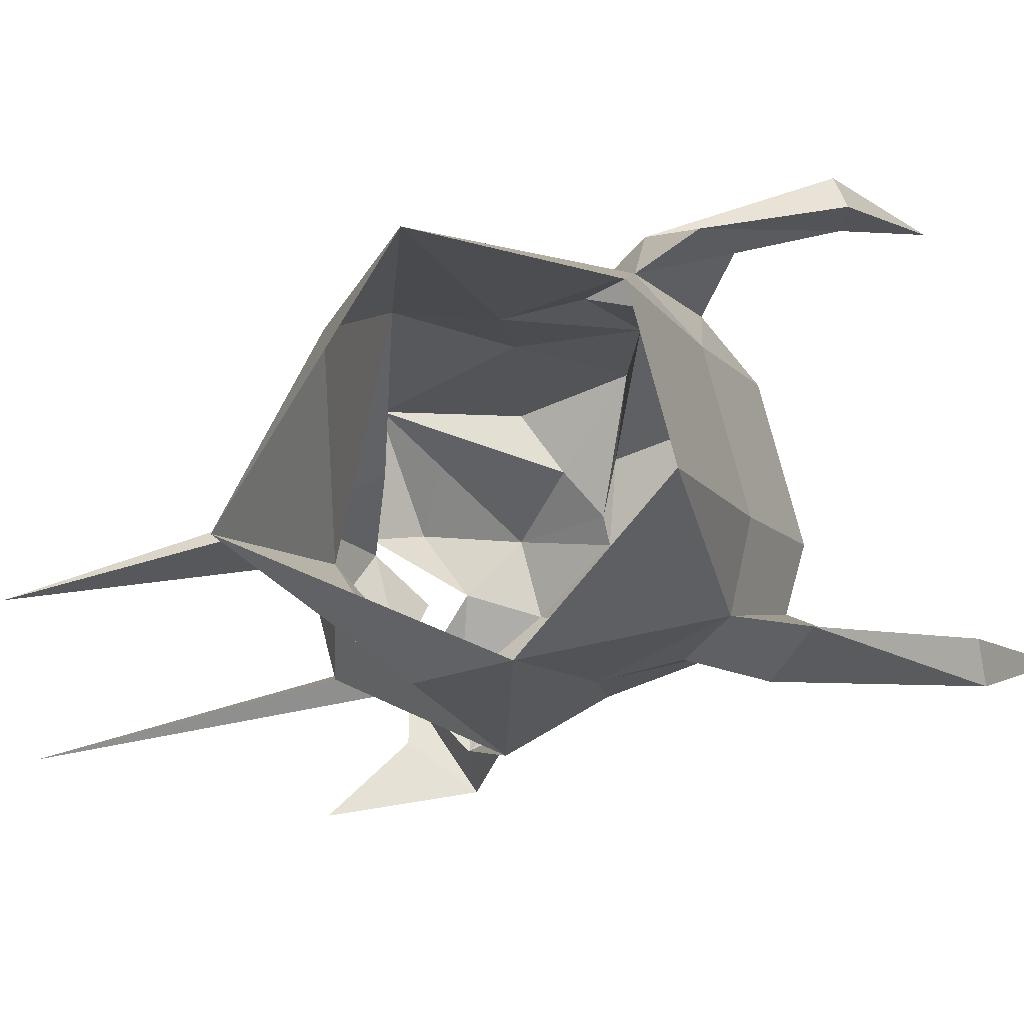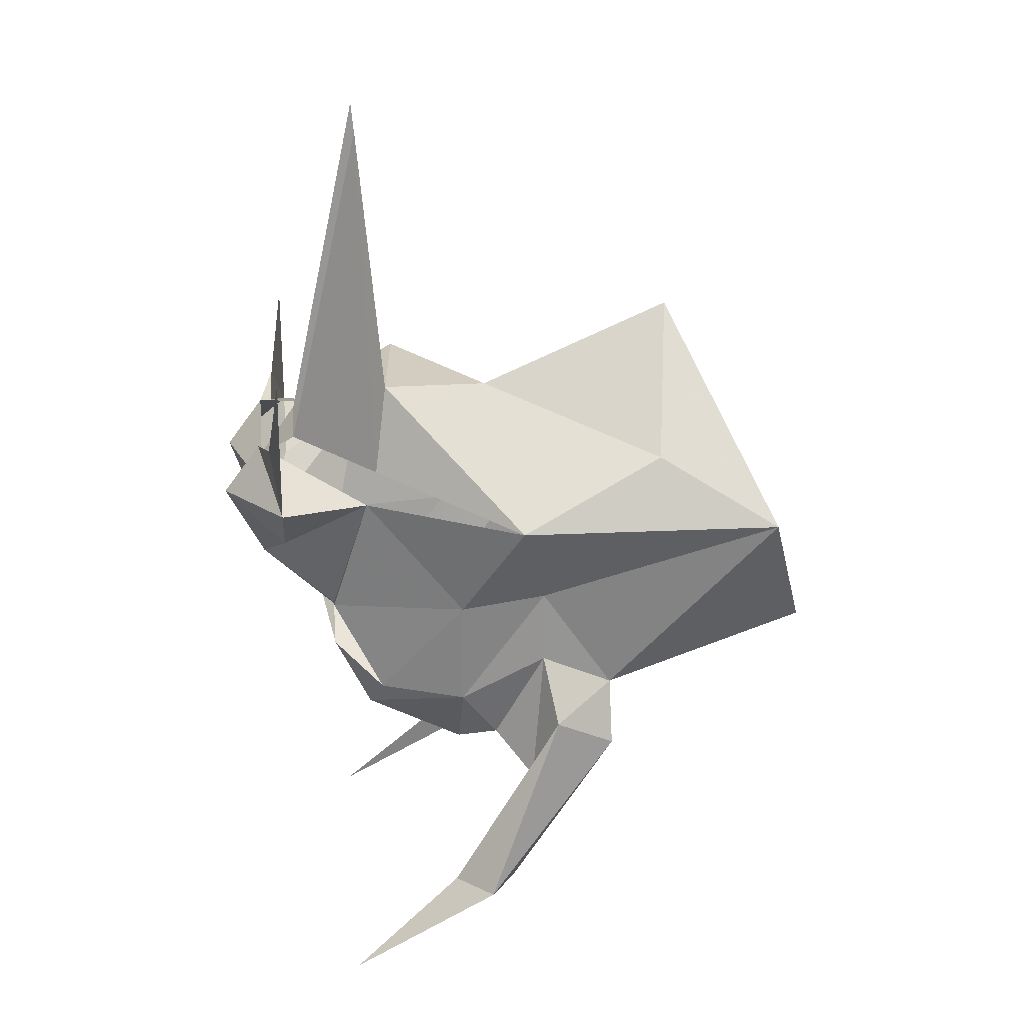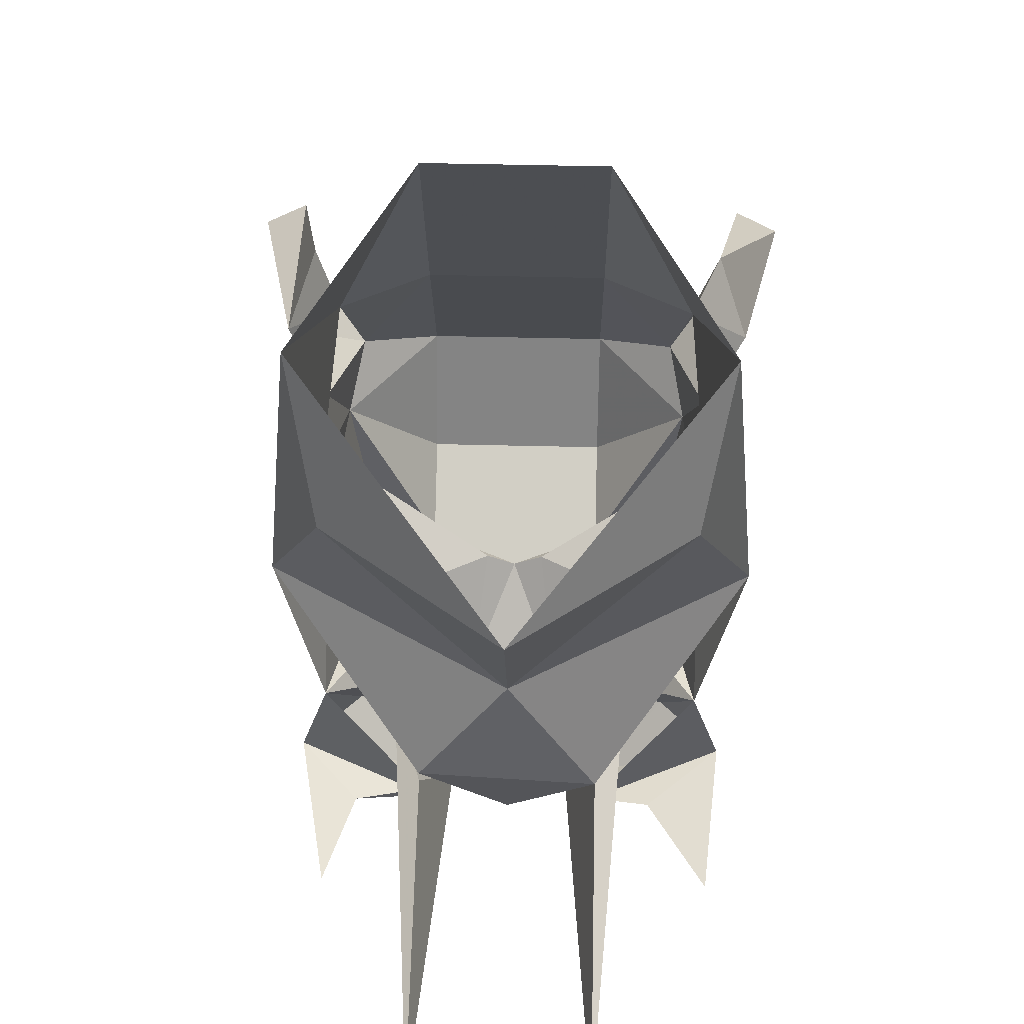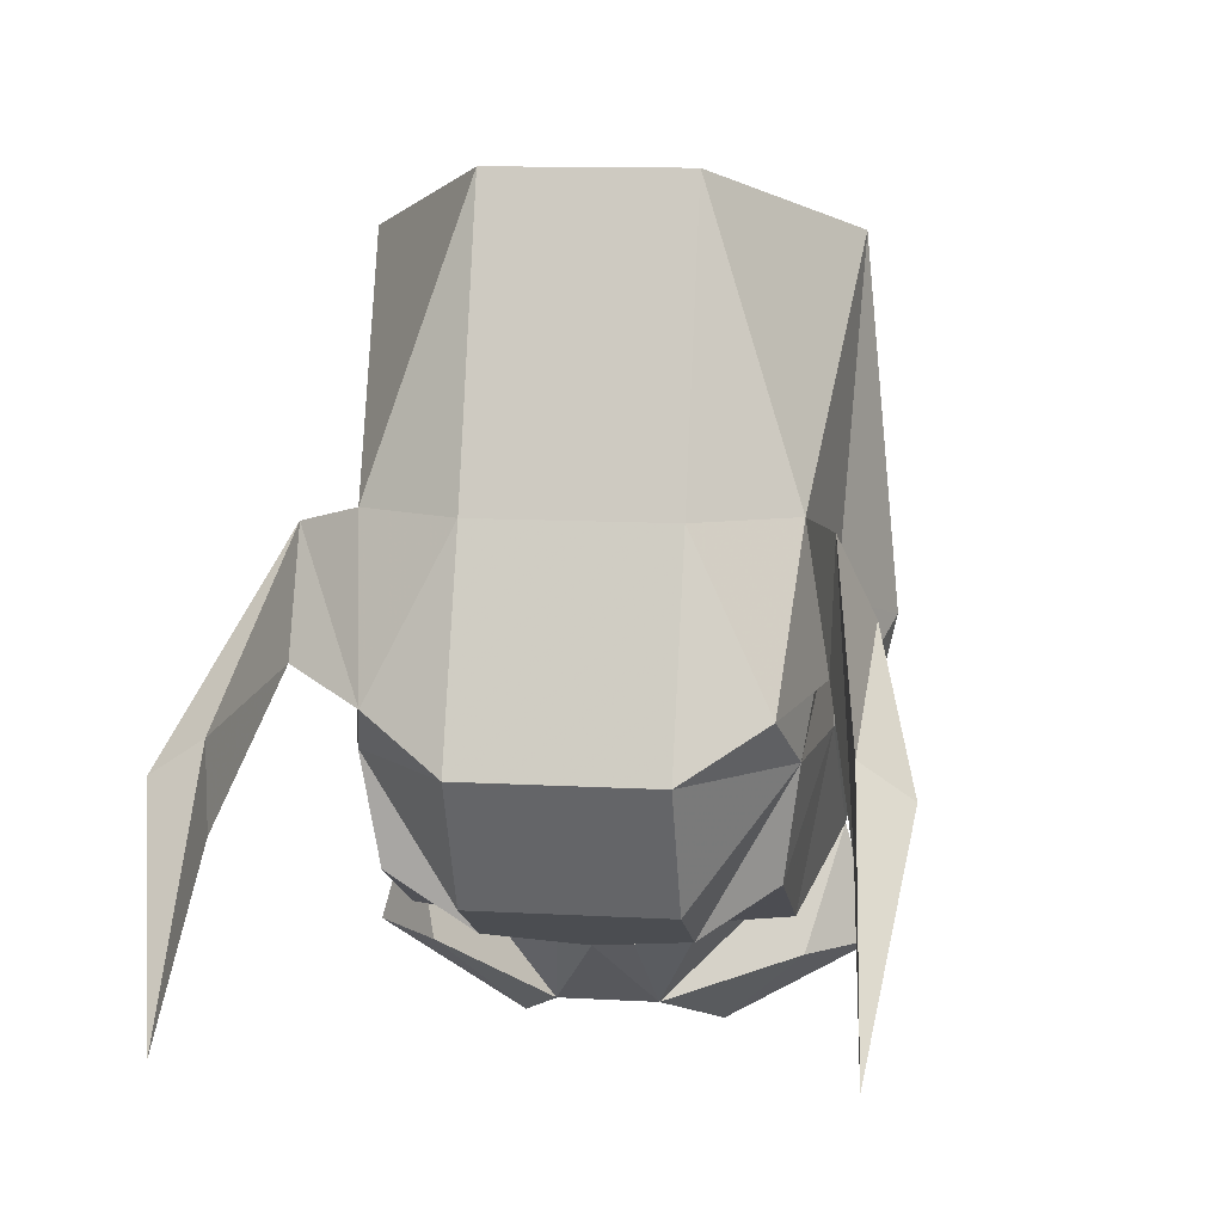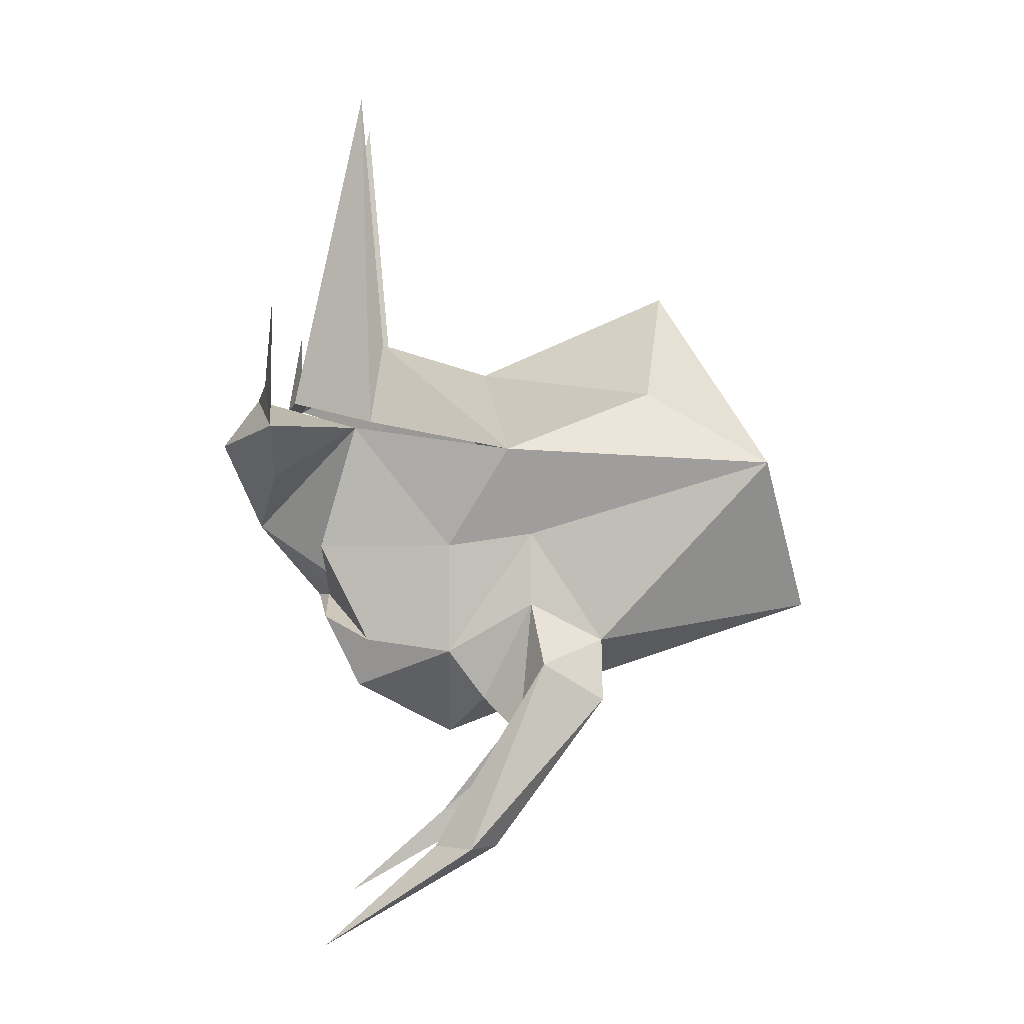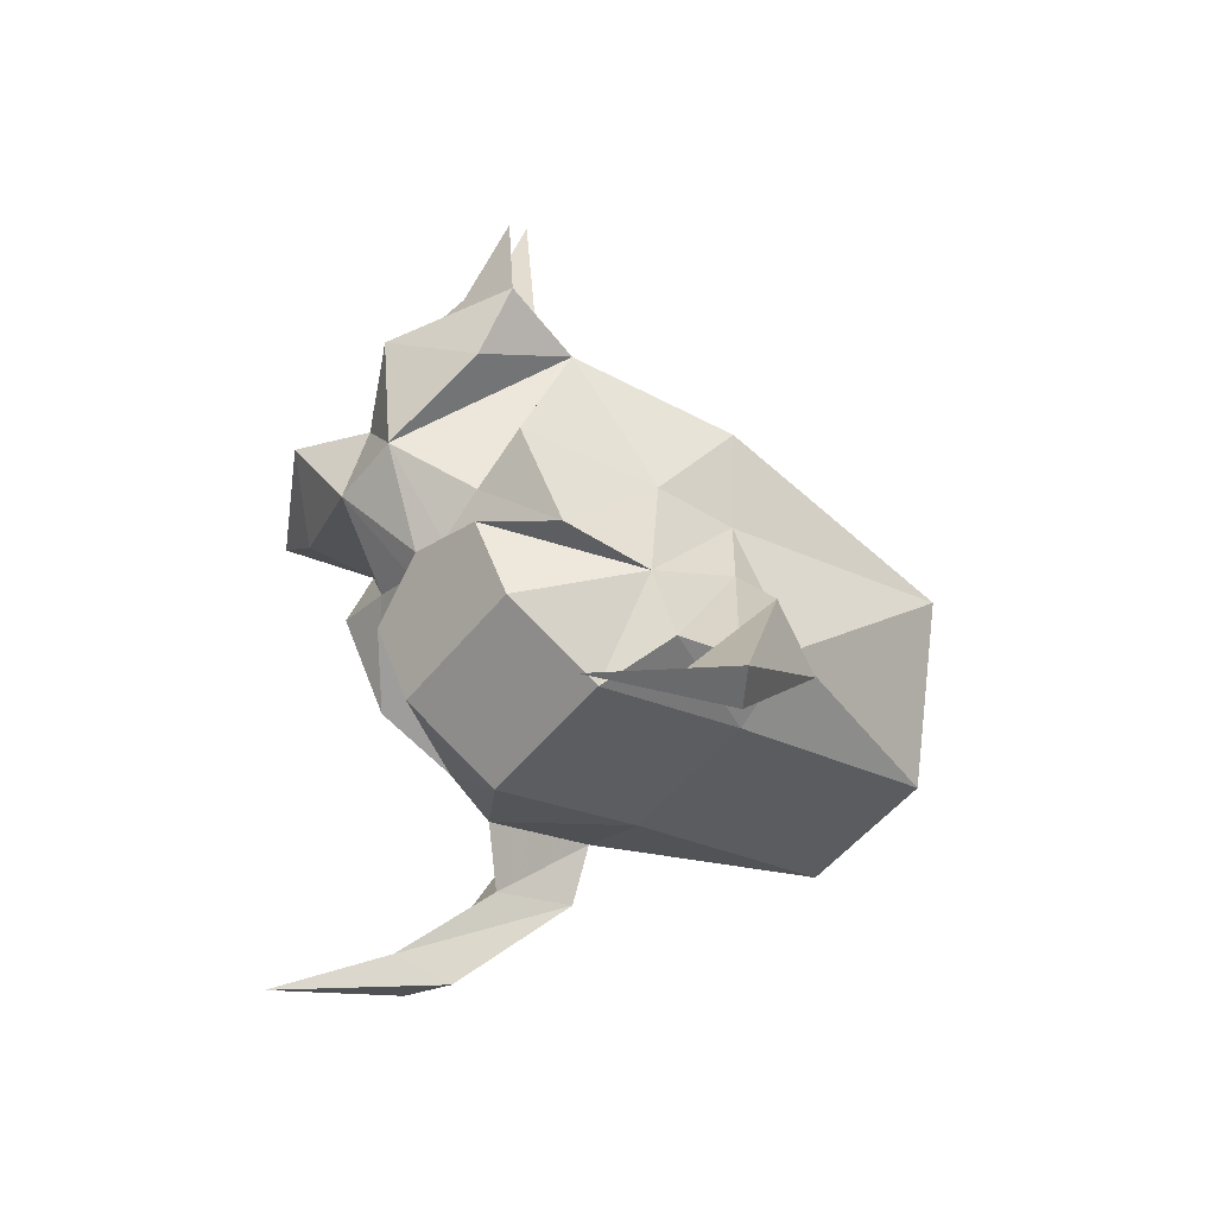
<metadata>
{"format":"obj","ext":"obj","renderer":"f3d","projection":"perspective","resolution":1024,"background":"white","views":[{"elev":75.9,"azim":-104.3,"up":"+Z"},{"elev":22.5,"azim":-95.6,"up":"+Y"},{"elev":55.1,"azim":-178.6,"up":"+Z"},{"elev":10.6,"azim":8.4,"up":"+Z"},{"elev":-2.9,"azim":-90.6,"up":"+Y"},{"elev":-52.7,"azim":-127.9,"up":"+Y"}]}
</metadata>
<code>
v 0.1016 -0.6875 -0.625
v 0.09375 -0.7109 -0.5781
v 0.125 -0.7266 -0.6172
v 0.08594 -0.75 -0.6562
v 0.09375 -0.7188 -0.6797
v 0.1016 -0.6406 -0.625
v 0.1094 -0.5938 -0.4688
v 0.04688 -0.6875 -0.4375
v 0.04688 -0.7344 -0.5781
v 0.1094 -0.7734 -0.6328
v 0.1094 -0.75 -0.5781
v 0.125 -0.8438 -0.6484
v 0.1484 -0.8438 -0.6641
v 0.04688 -0.5078 -0.7188
v -0.04688 -0.5078 -0.7266
v 0 -0.5234 -0.6562
v 0.125 -0.5859 -0.6406
v 0.0625 -0.5625 -0.7344
v 0.03125 -0.5469 -0.7891
v 0 -0.5156 -0.7656
v -0.03125 -0.5469 -0.7891
v -0.0625 -0.5625 -0.7344
v -0.125 -0.5859 -0.6406
v -0.09375 -0.5469 -0.5469
v 0 -0.4688 -0.5312
v 0.09375 -0.5469 -0.5469
v 0.1016 -0.6484 -0.6797
v 0.1016 -0.5703 -0.7422
v 0.08594 -0.6484 -0.7656
v 0.04688 -0.6641 -0.7656
v 0.02344 -0.6328 -0.8125
v 0.08594 -0.6016 -0.7969
v 0.1172 -0.5703 -0.7969
v 0.04688 -0.5469 -0.8125
v 0.04688 -0.5781 -0.8359
v 0 -0.5938 -0.8125
v -0.02344 -0.6328 -0.8125
v -0.04688 -0.5781 -0.8359
v -0.04688 -0.5469 -0.8125
v -0.1172 -0.5703 -0.7969
v -0.1016 -0.5703 -0.7422
v -0.08594 -0.6016 -0.7969
v -0.04688 -0.6641 -0.7656
v -0.08594 -0.6484 -0.7656
v -0.1016 -0.6484 -0.6797
v -0.1016 -0.6406 -0.625
v -0.1094 -0.5938 -0.4688
v 0 -0.5703 -0.8125
v -0.04688 -0.6875 -0.4375
v -0.04688 -0.7344 -0.5781
v -0.09375 -0.7109 -0.5781
v -0.1016 -0.6875 -0.625
v -0.125 -0.7266 -0.6172
v -0.1094 -0.75 -0.5781
v -0.08594 -0.75 -0.6562
v -0.04688 -0.7734 -0.6797
v 0.04688 -0.7734 -0.6797
v 0.04688 -0.7422 -0.7422
v 0.04688 -0.6953 -0.7656
v 0.08594 -0.7109 -0.7344
v -0.09375 -0.7188 -0.6797
v -0.04688 -0.7422 -0.7422
v -0.04688 -0.6953 -0.7656
v 0 -0.6797 -0.7734
v 0.01562 -0.6797 -0.7656
v -0.08594 -0.7109 -0.7344
v -0.01562 -0.6797 -0.7656
v -0.07812 -0.5391 -0.8047
v -0.1094 -0.4844 -0.7969
v 0.08594 -0.5391 -0.8047
v 0.1016 -0.4844 -0.7969
v 0.04688 -0.5469 -0.8047
v 0.125 -0.8438 -0.6875
v 0.1328 -0.9062 -0.7578
v -0.1094 -0.7734 -0.6328
v -0.125 -0.8438 -0.6875
v -0.1484 -0.8438 -0.6641
v -0.125 -0.8438 -0.6484
v -0.1328 -0.9062 -0.7578
v -0.04688 -0.3359 -0.7422
v 0.04688 -0.3359 -0.7422
v 0.04688 -0.5078 -0.7266
f 1 2 3
f 1 3 4
f 2 4 10
f 2 10 11
f 2 11 3
f 3 10 4
f 51 52 53
f 51 53 54
f 51 54 55
f 52 55 75
f 52 75 53
f 54 75 55
f 1 4 5
f 1 5 6
f 1 6 2
f 2 6 7
f 2 7 8
f 2 8 9
f 2 9 4
f 14 15 16
f 14 16 17
f 14 17 18
f 14 18 19
f 14 19 20
f 14 20 15
f 15 20 21
f 15 21 22
f 15 22 23
f 15 23 16
f 16 23 24
f 16 24 25
f 16 25 26
f 16 26 17
f 17 26 7
f 17 7 6
f 17 6 27
f 17 27 28
f 41 37 43
f 41 43 44
f 23 46 47
f 23 47 24
f 20 19 21
f 21 19 48
f 49 50 9
f 49 9 8
f 51 50 49
f 51 49 47
f 51 47 46
f 51 46 52
f 51 55 50
f 50 55 56
f 50 56 9
f 9 56 57
f 9 57 4
f 4 57 5
f 5 57 58
f 5 27 6
f 55 52 61
f 55 61 56
f 56 61 62
f 56 62 57
f 57 62 58
f 58 62 63
f 46 61 52
f 61 66 63
f 61 63 62
f 67 43 37
f 67 37 64
f 44 43 66
f 31 64 37
f 25 7 26
f 3 11 12
f 3 12 13
f 3 13 10
f 10 13 73
f 10 73 11
f 11 73 12
f 53 75 76
f 53 76 77
f 53 77 54
f 54 77 78
f 54 78 75
f 78 76 75
f 28 27 29
f 28 29 30
f 28 30 31
f 36 31 37
f 41 44 45
f 41 45 23
f 23 45 46
f 24 47 25
f 5 58 59
f 5 59 60
f 5 60 27
f 58 63 59
f 59 63 64
f 59 64 65
f 60 30 29
f 60 29 27
f 61 46 45
f 61 45 66
f 67 64 63
f 44 66 45
f 65 64 31
f 65 31 30
f 28 31 32
f 28 32 33
f 28 33 34
f 34 33 35
f 34 35 36
f 36 35 31
f 36 37 38
f 36 38 39
f 39 38 40
f 39 40 41
f 41 40 42
f 41 42 37
f 33 32 35
f 35 32 31
f 38 42 40
f 42 38 37
f 68 39 40
f 68 40 69
f 33 34 70
f 33 70 71
f 34 72 70
f 59 65 60
f 60 65 30
f 67 63 66
f 67 66 43
f 12 73 74
f 12 74 13
f 13 74 73
f 76 78 79
f 76 79 77
f 77 79 78
f 80 21 22
f 80 22 15
f 80 15 21
f 19 81 18
f 18 81 82
f 82 81 19

</code>
